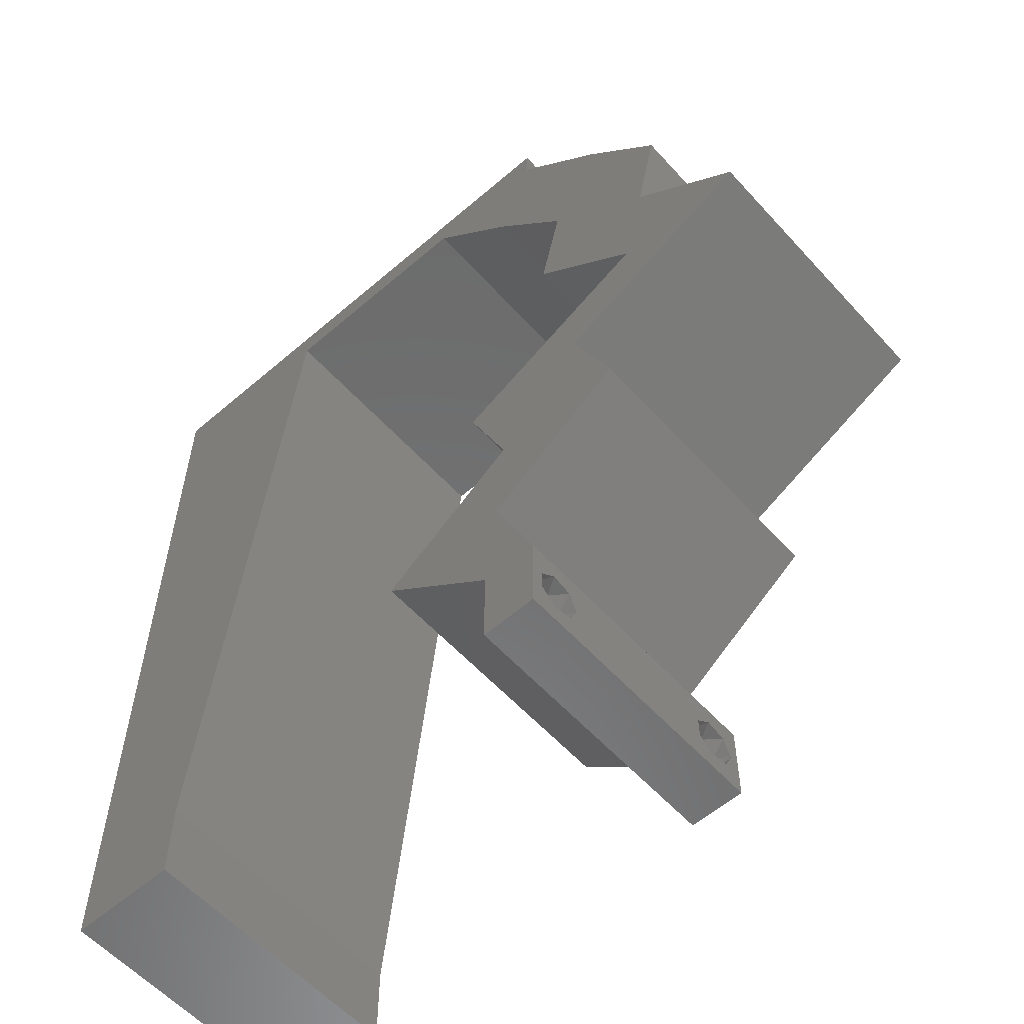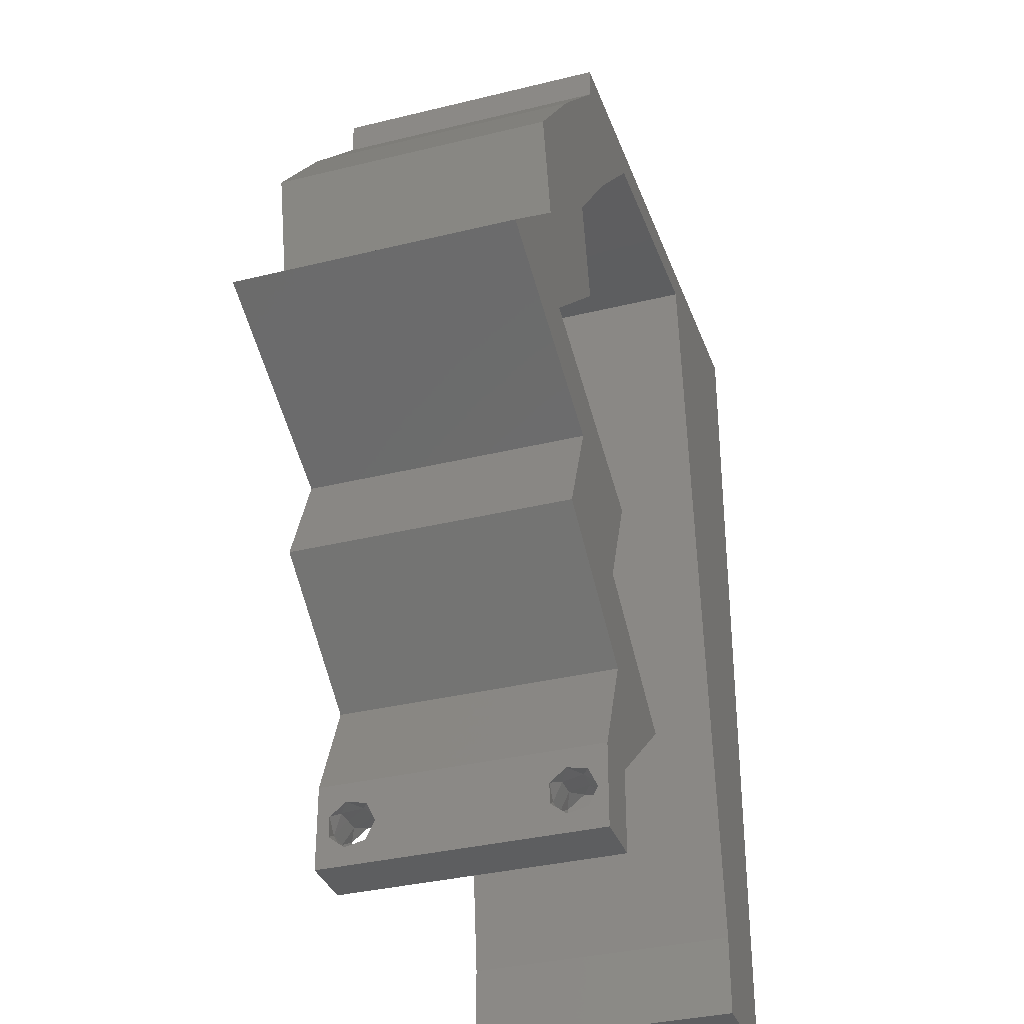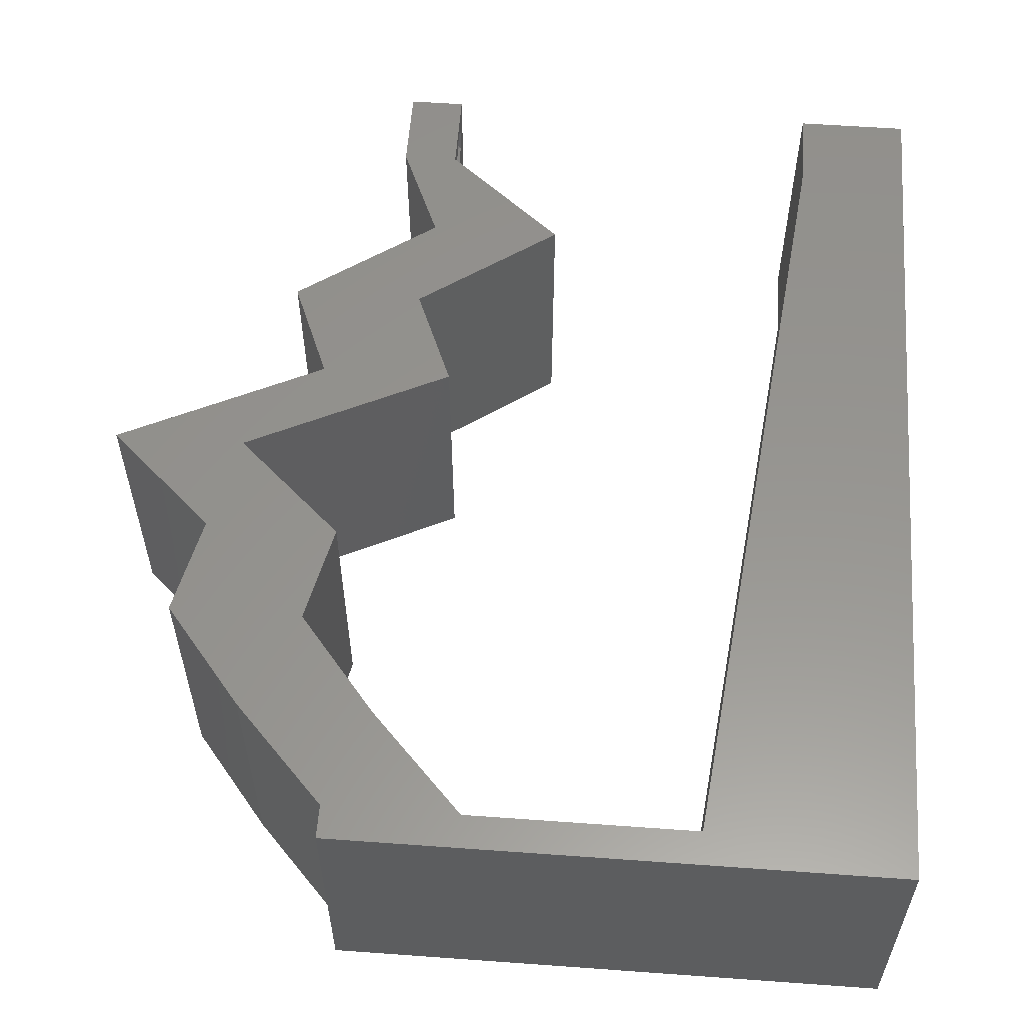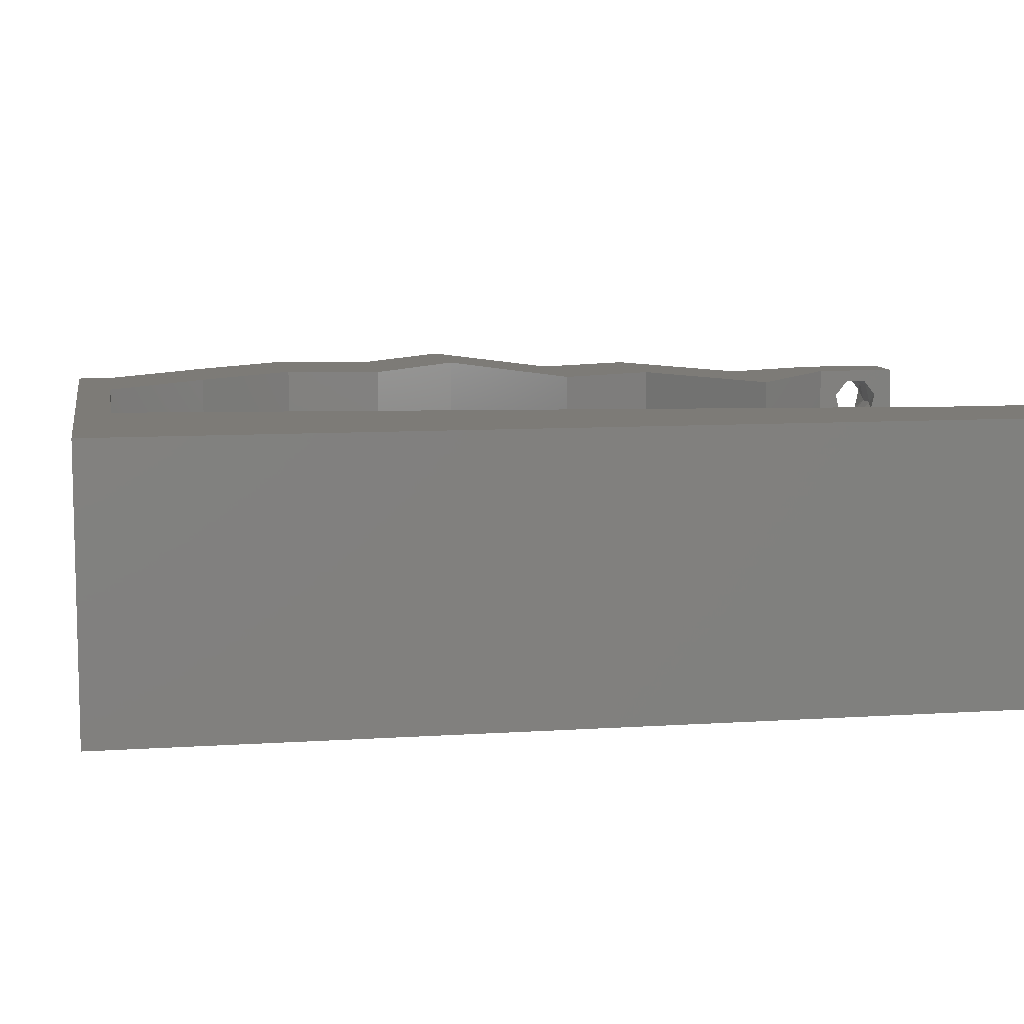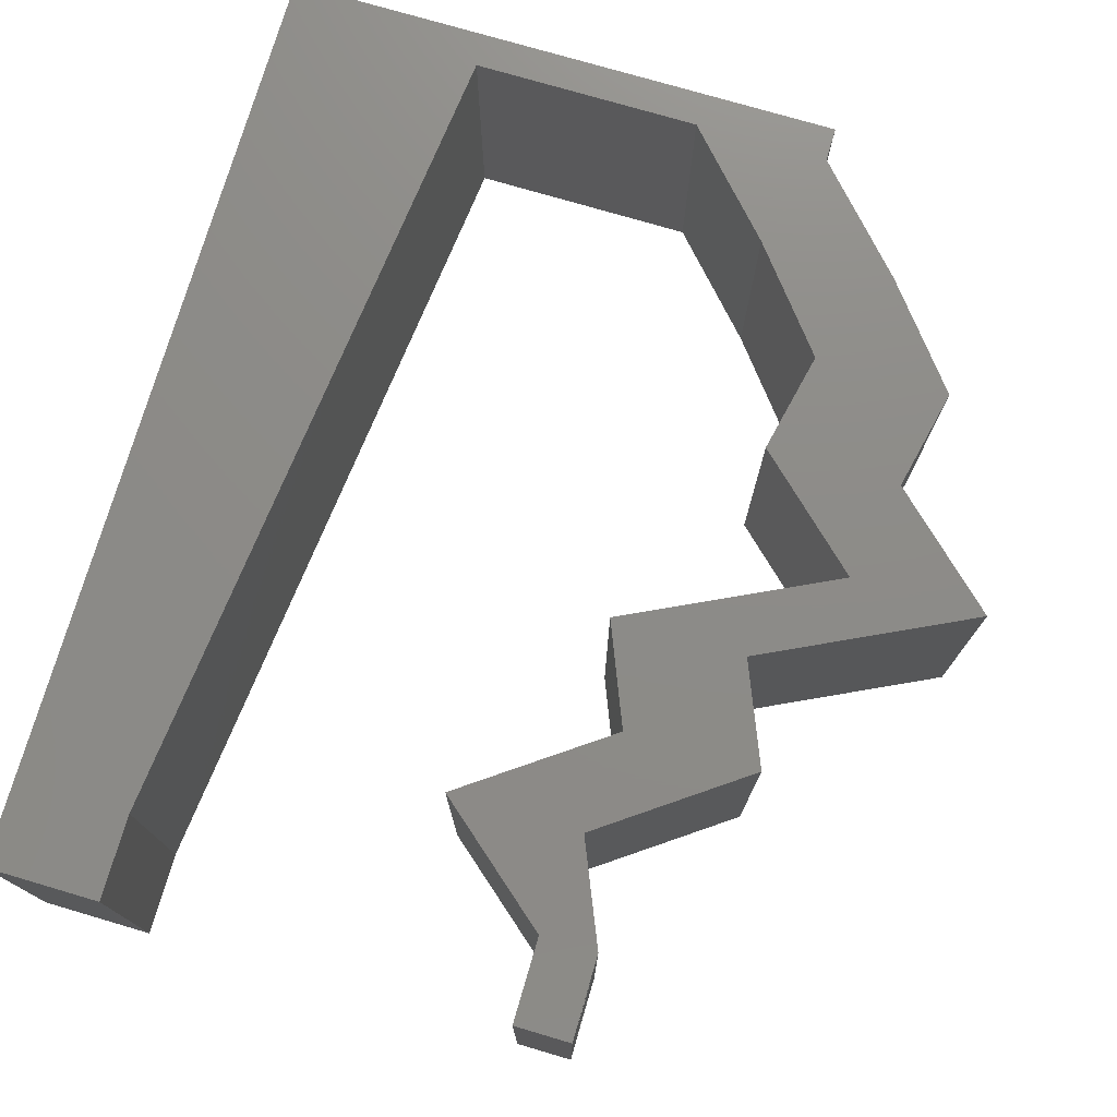
<metadata>
{"format":"stl","ext":"stl","renderer":"f3d","projection":"perspective","resolution":1024,"background":"white","views":[{"elev":-57.9,"azim":41.7,"up":"+Y"},{"elev":-34.4,"azim":108.4,"up":"+Y"},{"elev":57.5,"azim":-175.7,"up":"+Z"},{"elev":8.8,"azim":-100.1,"up":"+Z"},{"elev":75.5,"azim":16.4,"up":"+Z"}]}
</metadata>
<code>
# stl→obj: 248 verts, 500 faces
v 0.04 -0.002262 0.003932
v 0.04 0 0.01
v 0.04 -0.006 0.01
v 0.04 -0.003 0.0159
v 0.04 -0.004657 0.002778
v 0.04 -0.006 0
v 0.04 -0.004329 0.00134
v 0.04 -0.001671 0.00134
v 0.04 0 0
v 0.04 -0.001343 0.002778
v 0.04 -0.003 0.0007
v 0.04 -0.004657 0.01798
v 0.04 -0.003738 0.01913
v 0.04 -0.006 0.02
v 0.04 -0.001343 0.01798
v 0.04 0 0.02
v 0.04 -0.002262 0.01913
v 0.04 -0.001671 0.01654
v 0.04 -0.004329 0.01654
v 0.04 -0.003738 0.003932
v 0.036 -0.002262 0.003932
v 0.036 -0.006 0.01
v 0.036 0 0.01
v 0.036 -0.003 0.0159
v 0.036 -0.006 0
v 0.036 -0.004657 0.002778
v 0.036 -0.004329 0.00134
v 0.036 -0.001343 0.002778
v 0.036 0 0
v 0.036 -0.001671 0.00134
v 0.036 -0.003 0.0007
v 0.036 0 0.02
v 0.036 -0.001343 0.01798
v 0.036 -0.002262 0.01913
v 0.036 -0.004657 0.01798
v 0.036 -0.006 0.02
v 0.036 -0.003738 0.01913
v 0.036 -0.001671 0.01654
v 0.036 -0.004329 0.01654
v 0.036 -0.003738 0.003932
v 0.01304 0.04607 0.02
v 0 0.036 0.02
v 0.01178 0.03455 0.02
v 0 0.048 0.02
v 0 -0.006 0.02
v 0.008 -0.006 0.02
v 0.004 -0.003 0.02
v 0.008 0 0.02
v 0 0 0.02
v 0.04671 0.05039 0.02
v 0.04302 0.04319 0.02
v 0.05251 0.04319 0.02
v 0.038 -0.003 0.02
v 0.03722 0.05039 0.02
v 0.03752 0.0144 0.02
v 0.04217 0.0166 0.02
v 0.04004 0.01988 0.02
v 0.0143 0.05759 0.02
v 0.007998 0.05338 0.02
v 0.004315 0.005879 0.02
v 0.03694 0.007198 0.02
v 0.04198 0.0108 0.02
v 0.03248 0.0108 0.02
v 0.04619 0.03872 0.02
v 0.03456 0.02159 0.02
v 0 0.06 0.02
v 0.01 0.06 0.02
v 0 0.024 0.02
v 0 0.012 0.02
v 0.004946 0.01782 0.02
v 0.0419 0.02519 0.02
v 0.04405 0.02159 0.02
v 0.04665 0.02519 0.02
v 0.009259 0.01152 0.02
v 0.01052 0.02303 0.02
v 0.04701 0.0144 0.02
v 0.05093 0.03599 0.02
v 0.005797 0.02938 0.02
v 0.0514 0.02519 0.02
v 0.04925 0.02879 0.02
v 0.04144 0.03599 0.02
v 0.02 0.06 0.02
v 0.03 0.06 0.02
v 0.0224 0.05759 0.02
v 0.03051 0.05759 0.02
v 0.04 0.05759 0.02
v 0.04 0.06 0.02
v 0.05874 0.02879 0.02
v 0.02745 0.007198 0.02
v 0 -0.006 0.01
v 0 -0.003 0.015
v 0 0 0.01
v 0 -0.006 0
v 0 -0.003 0.005
v 0 0 0
v 0.004 -0.006 0.015
v 0.008 -0.006 0.01
v 0.004 -0.006 0.005
v 0.008 -0.006 0
v 0 0.009 0.0114
v 0 0.06 0
v 0 0.051 0.0086
v 0 0.06 0.01
v 0 0.048 0
v 0 0.0415 0.009767
v 0 0.03 0.01
v 0 0.036 0
v 0 0.024 0
v 0 0.0185 0.01023
v 0 0.012 0
v 0 0.005337 0.005128
v 0 0.05466 0.01487
v 0.01178 0.03455 0
v 0.01304 0.04607 0
v 0.004 -0.003 0
v 0.008 0 0
v 0.04671 0.05039 0
v 0.05251 0.04319 0
v 0.04302 0.04319 0
v 0.038 -0.003 0
v 0.03722 0.05039 0
v 0.03752 0.0144 0
v 0.04004 0.01988 0
v 0.04217 0.0166 0
v 0.007998 0.05338 0
v 0.0143 0.05759 0
v 0.004315 0.005879 0
v 0.03694 0.007198 0
v 0.04198 0.0108 0
v 0.03248 0.0108 0
v 0.04619 0.03872 0
v 0.03456 0.02159 0
v 0.01 0.06 0
v 0.004946 0.01782 0
v 0.0419 0.02519 0
v 0.04665 0.02519 0
v 0.04405 0.02159 0
v 0.009259 0.01152 0
v 0.01052 0.02303 0
v 0.04701 0.0144 0
v 0.05093 0.03599 0
v 0.005797 0.02938 0
v 0.0514 0.02519 0
v 0.04925 0.02879 0
v 0.04144 0.03599 0
v 0.02 0.06 0
v 0.03 0.06 0
v 0.0224 0.05759 0
v 0.03051 0.05759 0
v 0.04 0.06 0
v 0.04 0.05759 0
v 0.05874 0.02879 0
v 0.02745 0.007198 0
v 0.008 0 0.01
v 0.008 -0.003 0.015
v 0.008 -0.003 0.005
v 0.015 0.06 0.00866
v 0.025 0.06 0.01134
v 0.006575 0.06 0.01266
v 0.03343 0.06 0.007337
v 0.04 0.06 0.01
v 0.0342 0.06 0.01422
v 0.005798 0.06 0.00578
v 0.04 0.05759 0.01
v 0.04335 0.05399 0.015
v 0.04671 0.05039 0.01
v 0.04335 0.05399 0.005
v 0.04961 0.04679 0.015
v 0.05251 0.04319 0.01
v 0.04961 0.04679 0.005
v 0.05172 0.03959 0.015
v 0.05093 0.03599 0.01
v 0.05172 0.03959 0.005
v 0.05484 0.03239 0.005494
v 0.05484 0.03239 0.01448
v 0.05874 0.02879 0.01
v 0.05187 0.02543 0.007914
v 0.04405 0.02159 0.01
v 0.05399 0.02647 0.01435
v 0.04907 0.02405 0.01445
v 0.04553 0.018 0.015
v 0.04701 0.0144 0.01
v 0.04553 0.018 0.005
v 0.03694 0.007198 0.01
v 0.03847 0.003599 0.015
v 0.03847 0.003599 0.005
v 0.03172 0.003599 0.005494
v 0.03172 0.003599 0.01448
v 0.02745 0.007198 0.01
v 0.03752 0.0144 0.01
v 0.03604 0.018 0.015
v 0.03456 0.02159 0.01
v 0.03604 0.018 0.005
v 0.04237 0.02543 0.007914
v 0.04925 0.02879 0.01
v 0.0445 0.02647 0.01435
v 0.03958 0.02405 0.01445
v 0.04534 0.03239 0.005494
v 0.04534 0.03239 0.01448
v 0.04144 0.03599 0.01
v 0.04223 0.03959 0.015
v 0.04302 0.04319 0.01
v 0.04223 0.03959 0.005
v 0.04012 0.04679 0.015
v 0.03722 0.05039 0.01
v 0.04012 0.04679 0.005
v 0.03386 0.05399 0.015
v 0.03051 0.05759 0.01
v 0.03386 0.05399 0.005
v 0.02196 0.05759 0.007929
v 0.0143 0.05759 0.01
v 0.01956 0.05759 0.01436
v 0.02499 0.05759 0.01446
v 0.008945 0.008638 0.01164
v 0.01335 0.04895 0.01164
v 0.01236 0.03983 0.01027
v 0.00994 0.01774 0.01028
v 0.01114 0.02871 0.01005
v 0.01371 0.05217 0.005
v 0.0375 -0.003738 0.01607
v 0.0385 -0.002262 0.01607
v 0.03888 -0.003738 0.01607
v 0.03712 -0.002262 0.01607
v 0.03727 -0.004329 0.01866
v 0.03873 -0.003 0.0193
v 0.03875 -0.004329 0.01866
v 0.03725 -0.003 0.0193
v 0.03873 -0.004657 0.01722
v 0.03725 -0.004657 0.01722
v 0.03798 -0.001664 0.01865
v 0.03685 -0.001671 0.01866
v 0.03727 -0.001343 0.01722
v 0.03875 -0.001343 0.01722
v 0.03914 -0.001674 0.01866
v 0.0375 -0.003738 0.0008684
v 0.03727 -0.002262 0.0008684
v 0.03874 -0.002242 0.0008785
v 0.03888 -0.003738 0.0008684
v 0.03727 -0.004329 0.00346
v 0.03873 -0.003 0.0041
v 0.03875 -0.004329 0.00346
v 0.03873 -0.001343 0.002022
v 0.03727 -0.001671 0.00346
v 0.03725 -0.001343 0.002022
v 0.03875 -0.001671 0.00346
v 0.03725 -0.003 0.0041
v 0.03873 -0.004657 0.002022
v 0.03725 -0.004657 0.002022
f 1 2 3
f 2 4 3
f 5 6 7
f 8 9 10
f 11 9 8
f 7 6 11
f 12 13 14
f 15 16 17
f 16 14 17
f 17 14 13
f 6 9 11
f 10 9 2
f 16 18 2
f 15 18 16
f 3 19 14
f 19 12 14
f 3 6 5
f 2 18 4
f 4 19 3
f 10 2 1
f 20 3 5
f 1 3 20
f 21 22 23
f 22 24 23
f 25 26 27
f 28 29 30
f 30 29 31
f 31 25 27
f 32 33 34
f 35 36 37
f 34 36 32
f 37 36 34
f 32 38 33
f 29 25 31
f 36 39 22
f 35 39 36
f 23 38 32
f 22 26 25
f 23 29 28
f 22 39 24
f 24 38 23
f 40 26 22
f 21 40 22
f 21 23 28
f 41 42 43
f 44 42 41
f 45 46 47
f 48 49 47
f 50 51 52
f 32 36 53
f 54 51 50
f 55 56 57
f 41 58 59
f 49 48 60
f 61 62 55
f 63 61 55
f 52 51 64
f 65 55 57
f 66 44 59
f 58 67 59
f 68 69 70
f 44 41 59
f 71 72 73
f 74 75 70
f 62 76 56
f 55 62 56
f 56 72 57
f 77 52 64
f 74 69 60
f 42 68 78
f 79 80 73
f 75 43 78
f 46 48 47
f 49 45 47
f 43 42 78
f 72 71 57
f 75 68 70
f 36 14 53
f 69 74 70
f 51 81 64
f 68 75 78
f 16 32 53
f 69 49 60
f 76 72 56
f 72 79 73
f 14 16 53
f 71 65 57
f 80 71 73
f 58 82 67
f 48 74 60
f 83 82 84
f 67 66 59
f 85 86 87
f 83 85 87
f 86 54 50
f 85 54 86
f 77 80 88
f 80 77 64
f 80 79 88
f 16 61 32
f 32 61 89
f 61 63 89
f 81 80 64
f 85 83 84
f 82 58 84
f 90 91 92
f 49 91 45
f 93 94 95
f 92 94 90
f 45 91 90
f 92 91 49
f 90 94 93
f 95 94 92
f 46 96 97
f 90 96 45
f 93 98 90
f 97 98 99
f 45 96 46
f 97 96 90
f 99 98 93
f 90 98 97
f 49 100 92
f 101 102 103
f 104 102 101
f 69 100 49
f 105 106 42
f 107 106 105
f 107 105 104
f 42 106 68
f 108 106 107
f 109 106 108
f 68 109 69
f 44 105 42
f 110 109 108
f 68 106 109
f 95 111 110
f 66 112 44
f 44 102 105
f 110 100 109
f 110 111 100
f 44 112 102
f 109 100 69
f 105 102 104
f 103 112 66
f 92 111 95
f 100 111 92
f 102 112 103
f 113 107 114
f 114 107 104
f 93 115 99
f 116 115 95
f 117 118 119
f 29 120 25
f 121 117 119
f 122 123 124
f 114 125 126
f 95 127 116
f 128 122 129
f 128 130 122
f 118 131 119
f 132 123 122
f 101 125 104
f 126 125 133
f 108 134 110
f 104 125 114
f 135 136 137
f 138 134 139
f 129 124 140
f 122 124 129
f 124 123 137
f 141 131 118
f 138 127 110
f 107 142 108
f 143 136 144
f 139 142 113
f 99 115 116
f 95 115 93
f 113 142 107
f 137 123 135
f 139 134 108
f 25 120 6
f 110 134 138
f 119 131 145
f 108 142 139
f 9 120 29
f 110 127 95
f 140 124 137
f 137 136 143
f 6 120 9
f 135 123 132
f 144 136 135
f 126 133 146
f 116 127 138
f 147 148 146
f 133 125 101
f 149 150 151
f 147 150 149
f 121 151 117
f 149 151 121
f 141 152 144
f 144 131 141
f 144 152 143
f 9 29 128
f 29 153 128
f 153 130 128
f 145 131 144
f 149 148 147
f 146 148 126
f 154 155 97
f 46 155 48
f 116 156 99
f 97 156 154
f 48 155 154
f 97 155 46
f 99 156 97
f 154 156 116
f 82 157 67
f 146 158 147
f 82 158 157
f 157 158 146
f 157 159 67
f 158 160 147
f 83 158 82
f 133 157 146
f 147 160 150
f 150 160 161
f 66 159 103
f 67 159 66
f 83 162 158
f 133 163 157
f 158 162 160
f 157 163 159
f 87 162 83
f 161 162 87
f 101 163 133
f 103 163 101
f 160 162 161
f 159 163 103
f 161 87 86
f 86 164 161
f 151 150 161
f 161 164 151
f 86 165 164
f 166 165 50
f 164 167 151
f 117 167 166
f 50 165 86
f 151 167 117
f 164 165 166
f 166 167 164
f 50 168 166
f 169 168 52
f 166 170 117
f 118 170 169
f 166 168 169
f 52 168 50
f 117 170 118
f 169 170 166
f 77 171 52
f 169 171 172
f 118 173 141
f 172 173 169
f 52 171 169
f 172 171 77
f 169 173 118
f 141 173 172
f 141 174 152
f 88 175 77
f 77 175 172
f 176 175 88
f 175 174 172
f 176 174 175
f 152 174 176
f 172 174 141
f 143 177 137
f 137 177 178
f 152 177 143
f 176 177 152
f 88 179 176
f 178 180 72
f 72 180 79
f 79 179 88
f 177 180 178
f 179 177 176
f 179 180 177
f 79 180 179
f 72 181 178
f 182 181 76
f 140 183 182
f 178 183 137
f 76 181 72
f 178 181 182
f 182 183 178
f 137 183 140
f 62 184 182
f 182 184 129
f 182 76 62
f 61 184 62
f 129 140 182
f 129 184 128
f 61 185 184
f 2 185 16
f 9 186 2
f 184 186 128
f 16 185 61
f 184 185 2
f 2 186 184
f 128 186 9
f 3 14 36
f 36 22 3
f 25 6 3
f 3 22 25
f 29 187 153
f 89 188 32
f 32 188 23
f 189 188 89
f 188 187 23
f 189 187 188
f 23 187 29
f 153 187 189
f 63 190 189
f 189 190 130
f 189 89 63
f 55 190 63
f 130 153 189
f 130 190 122
f 55 191 190
f 192 191 65
f 190 193 122
f 132 193 192
f 65 191 55
f 190 191 192
f 122 193 132
f 192 193 190
f 132 194 135
f 192 194 132
f 135 194 144
f 144 194 195
f 195 196 80
f 65 197 192
f 71 197 65
f 80 196 71
f 192 197 194
f 195 194 196
f 194 197 196
f 196 197 71
f 144 198 145
f 81 199 80
f 200 198 199
f 80 199 195
f 200 199 81
f 199 198 195
f 195 198 144
f 145 198 200
f 51 201 81
f 200 201 202
f 145 203 119
f 202 203 200
f 81 201 200
f 202 201 51
f 200 203 145
f 119 203 202
f 51 204 202
f 205 204 54
f 202 206 119
f 121 206 205
f 202 204 205
f 119 206 121
f 54 204 51
f 205 206 202
f 54 207 205
f 208 207 85
f 205 209 121
f 149 209 208
f 85 207 54
f 205 207 208
f 121 209 149
f 208 209 205
f 149 210 148
f 208 210 149
f 148 210 126
f 126 210 211
f 211 212 58
f 85 213 208
f 84 213 85
f 58 212 84
f 208 213 210
f 211 210 212
f 210 213 212
f 212 213 84
f 138 214 116
f 58 215 211
f 154 214 48
f 41 215 58
f 48 214 74
f 43 216 41
f 74 217 75
f 75 217 218
f 114 216 113
f 75 218 43
f 43 218 216
f 113 218 139
f 139 217 138
f 218 217 139
f 216 218 113
f 217 214 138
f 114 215 216
f 114 219 215
f 126 219 114
f 216 215 41
f 74 214 217
f 211 219 126
f 215 219 211
f 116 214 154
f 4 24 220
f 24 4 221
f 4 220 222
f 24 221 223
f 224 225 226
f 225 224 227
f 228 224 226
f 224 228 229
f 230 225 227
f 230 227 231
f 232 221 233
f 225 230 234
f 228 220 229
f 221 232 223
f 220 228 222
f 232 233 230
f 17 13 225
f 33 38 232
f 35 37 224
f 225 13 226
f 224 37 227
f 18 15 233
f 13 12 226
f 37 34 227
f 221 18 233
f 35 224 229
f 220 39 229
f 39 35 229
f 12 19 228
f 12 228 226
f 232 230 231
f 230 233 234
f 33 232 231
f 17 225 234
f 233 15 234
f 232 38 223
f 227 34 231
f 228 19 222
f 24 39 220
f 4 18 221
f 19 4 222
f 38 24 223
f 15 17 234
f 34 33 231
f 11 31 235
f 31 11 236
f 236 11 237
f 11 235 238
f 239 240 241
f 242 243 244
f 243 242 245
f 240 239 246
f 243 240 246
f 240 243 245
f 236 242 244
f 247 239 241
f 239 247 248
f 242 236 237
f 247 235 248
f 235 247 238
f 21 28 243
f 1 20 240
f 8 10 242
f 26 40 239
f 240 20 241
f 243 28 244
f 21 243 246
f 1 240 245
f 239 40 246
f 242 10 245
f 28 30 244
f 20 5 241
f 40 21 246
f 10 1 245
f 30 31 236
f 26 239 248
f 30 236 244
f 235 27 248
f 27 26 248
f 5 7 247
f 5 247 241
f 8 242 237
f 247 7 238
f 31 27 235
f 7 11 238
f 11 8 237

</code>
